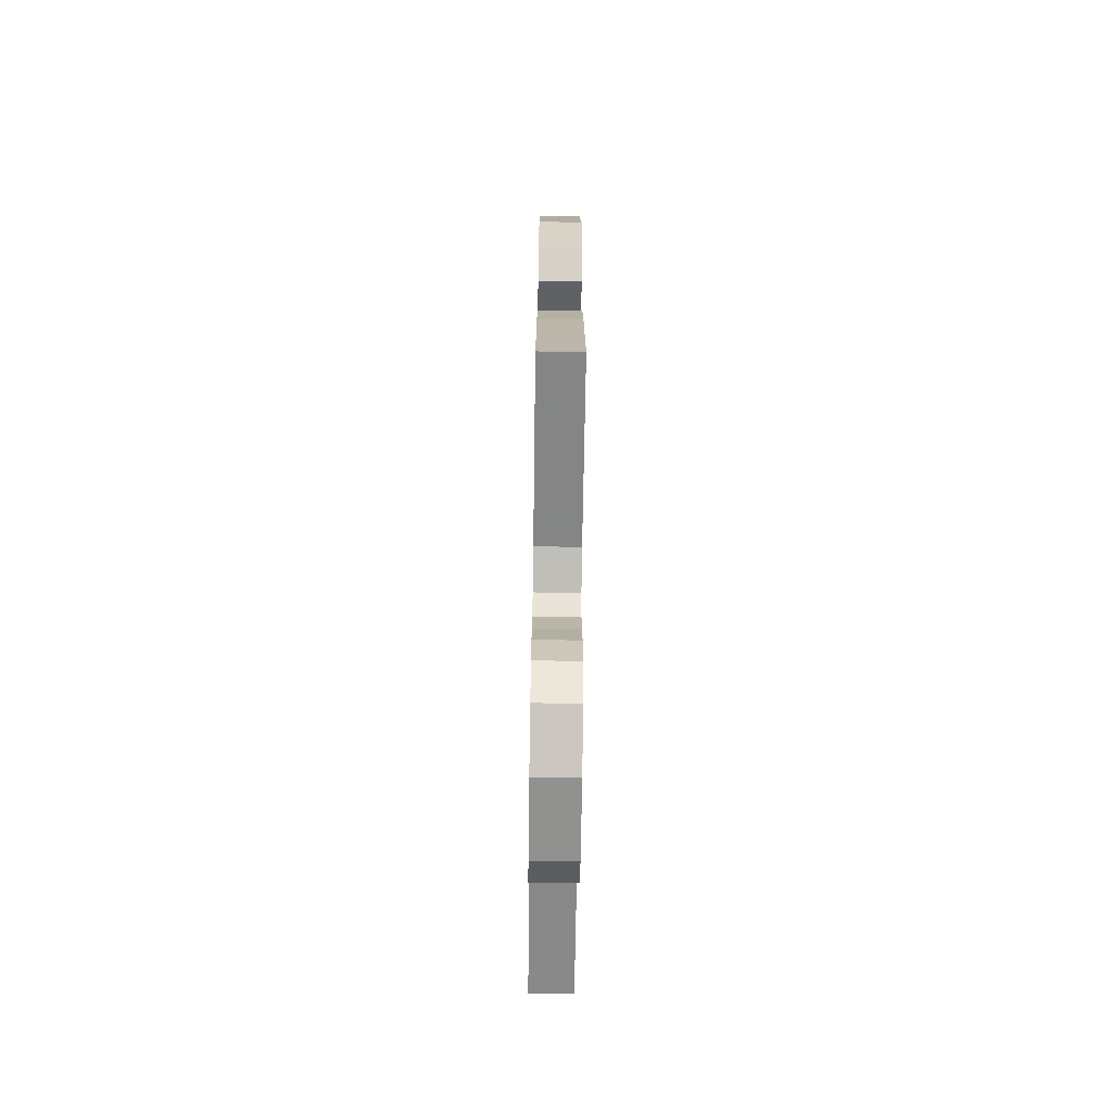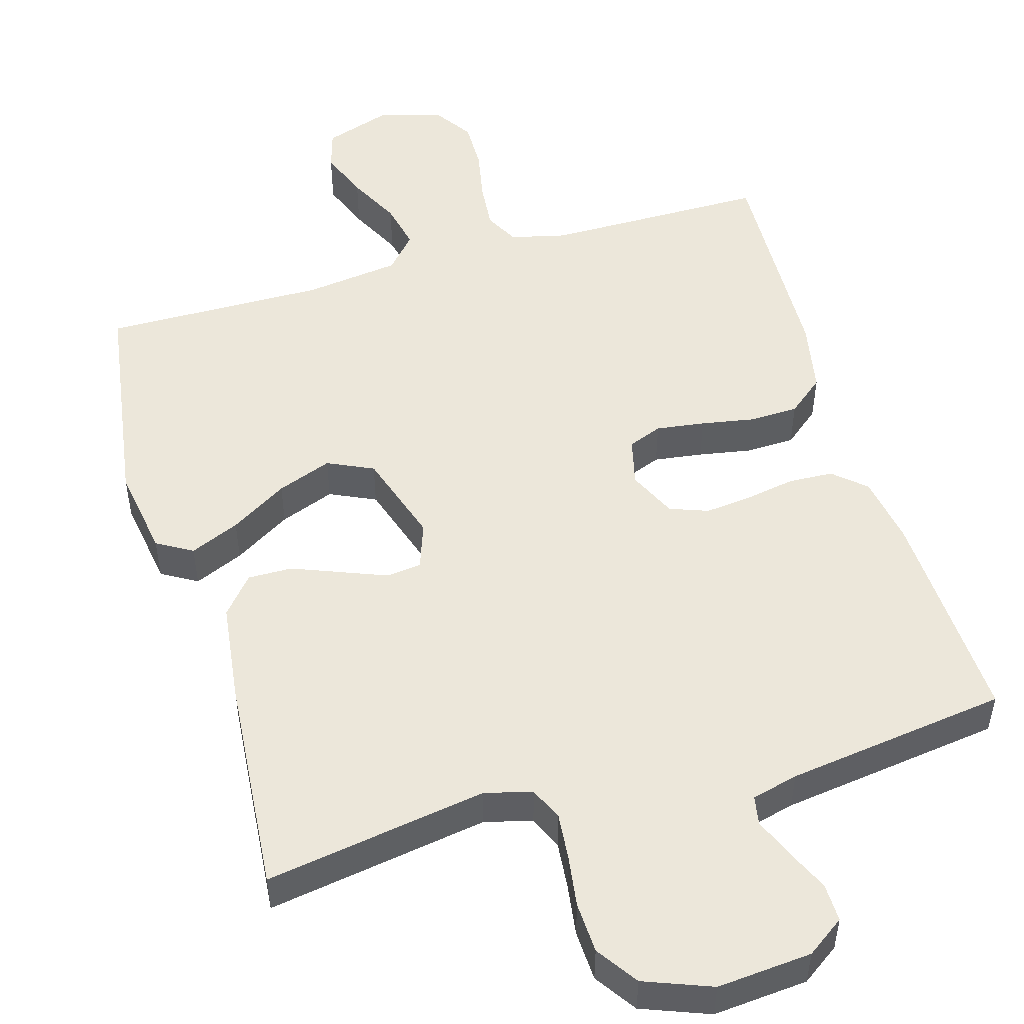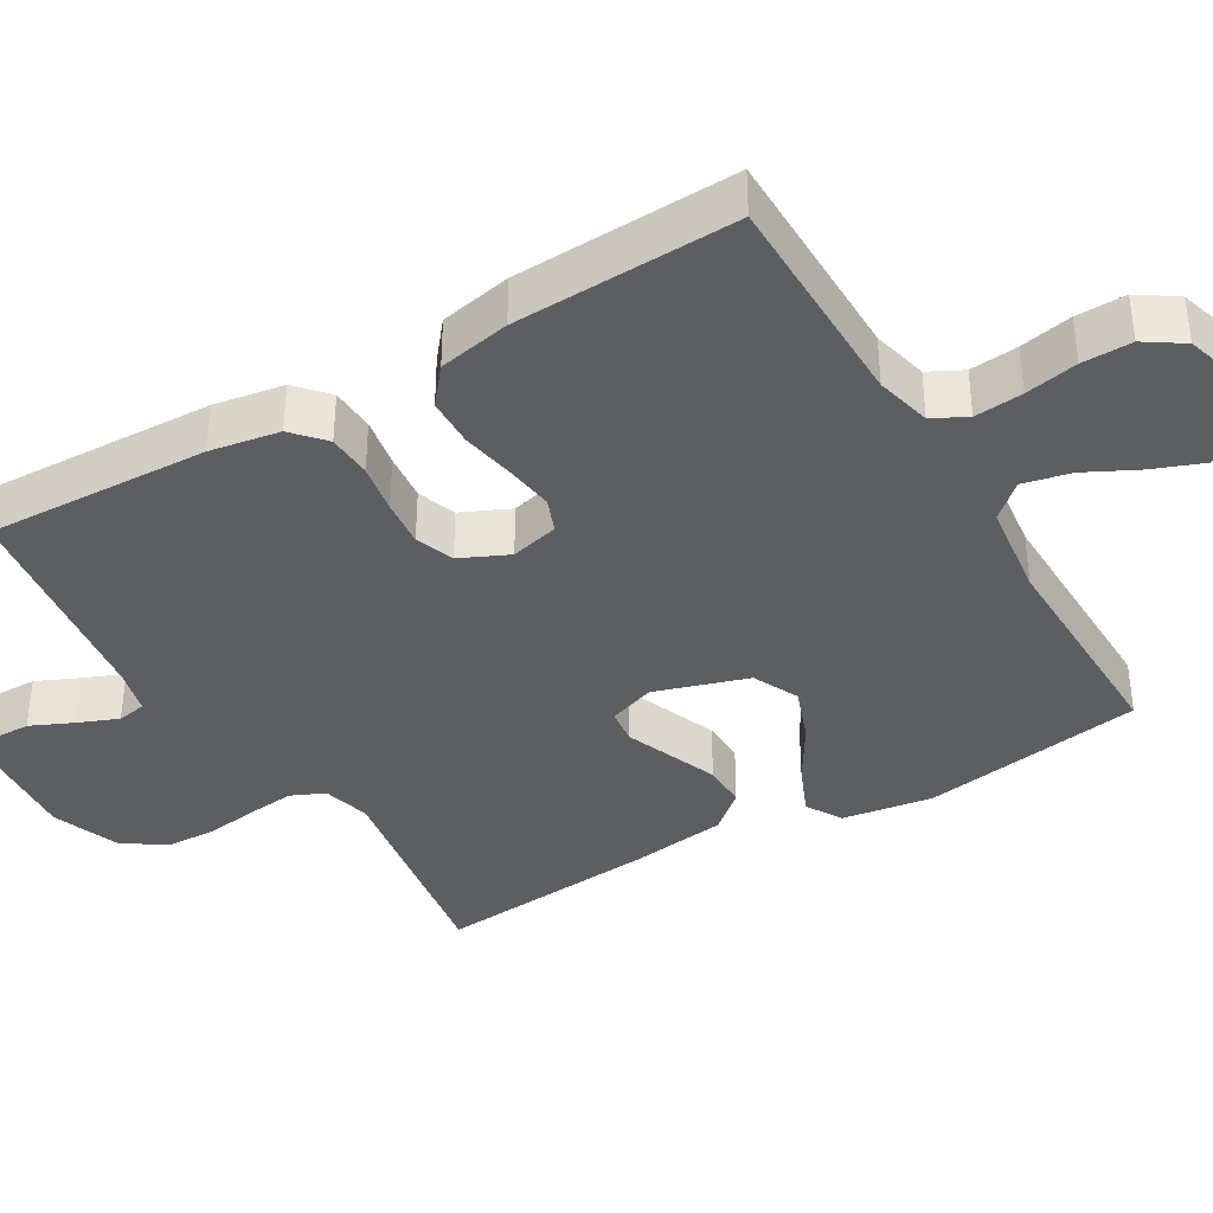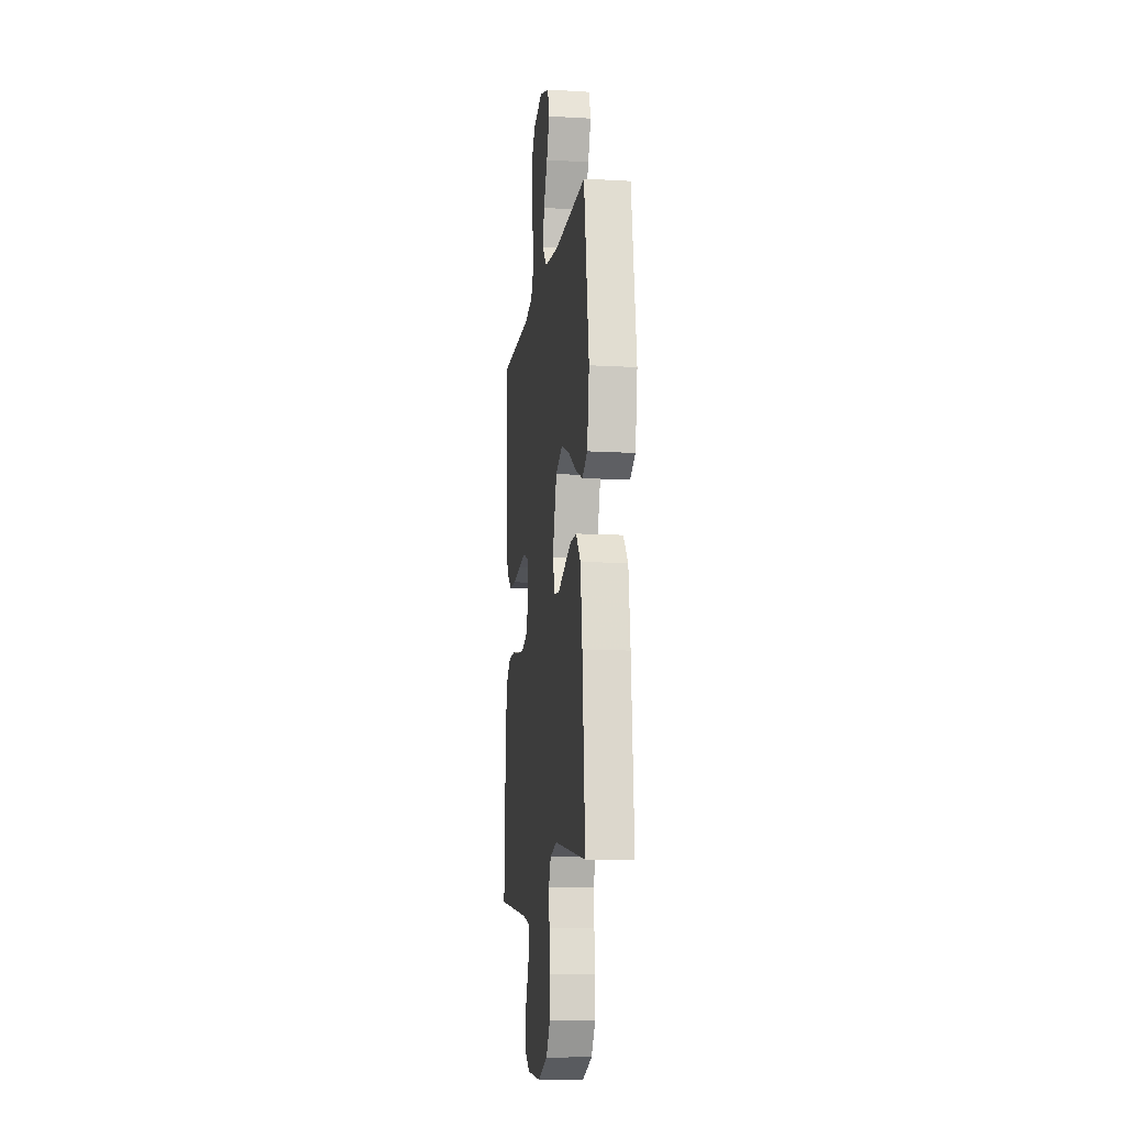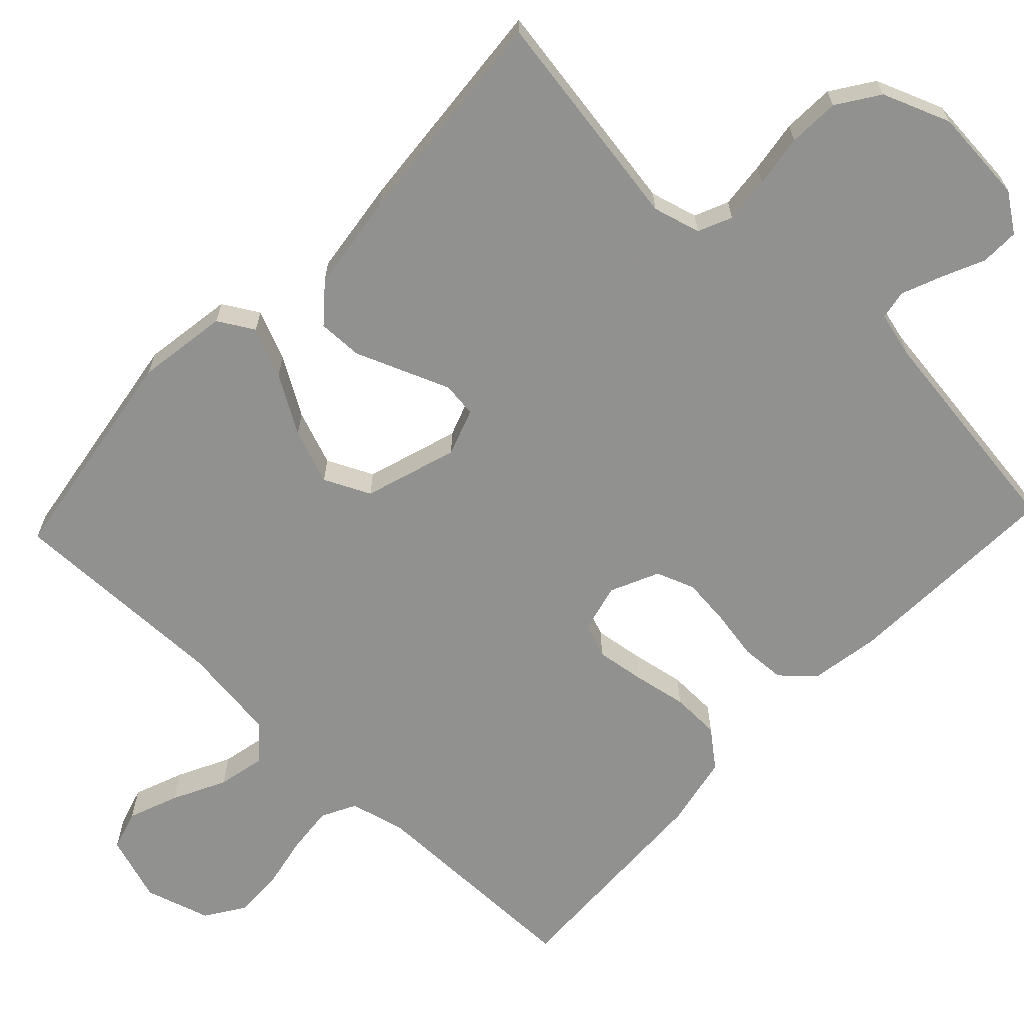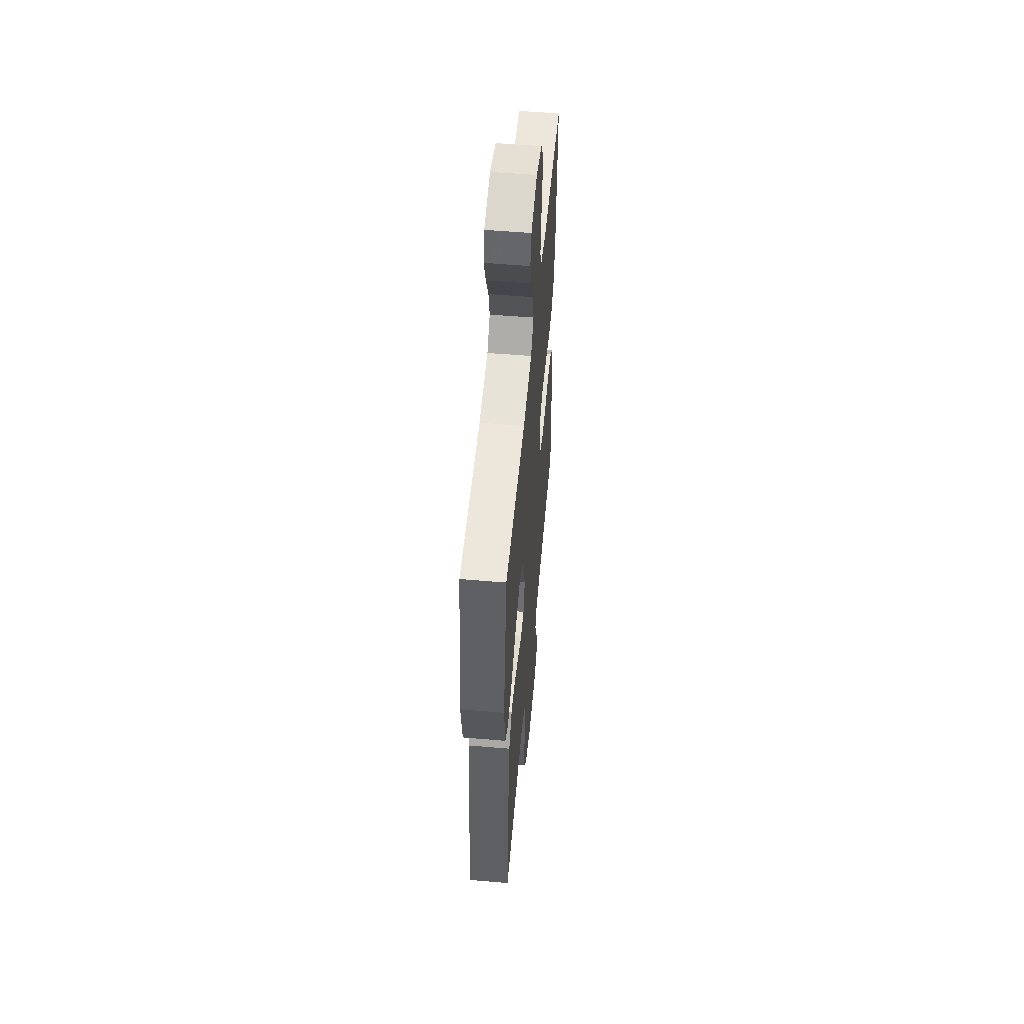
<metadata>
{"format":"obj","ext":"obj","renderer":"f3d","projection":"perspective","resolution":1024,"background":"white","views":[{"elev":-70.9,"azim":89.2,"up":"+Z"},{"elev":50.8,"azim":163.7,"up":"+Y"},{"elev":-38.1,"azim":-59.3,"up":"+Y"},{"elev":-11.7,"azim":82.1,"up":"+Z"},{"elev":-66.0,"azim":136.7,"up":"+Y"},{"elev":54.0,"azim":95.2,"up":"+Z"}]}
</metadata>
<code>
v -0.5 0.07 -0.5
v -0.487 0.07 -0.2
v -0.471 0.07 -0.106
v -0.428 0.07 -0.068
v -0.368 0.07 -0.065
v -0.301 0.07 -0.077
v -0.237 0.07 -0.084
v -0.185 0.07 -0.065
v -0.155 0.07 0
v -0.171 0.07 0.065
v -0.217 0.07 0.083
v -0.283 0.07 0.074
v -0.355 0.07 0.061
v -0.421 0.07 0.063
v -0.47 0.07 0.103
v -0.489 0.07 0.2
v -0.5 0.07 0.5
v -0.2 0.07 0.501
v -0.125 0.07 0.519
v -0.101 0.07 0.565
v -0.107 0.07 0.63
v -0.121 0.07 0.701
v -0.122 0.07 0.768
v -0.088 0.07 0.819
v 0 0.07 0.845
v 0.09 0.07 0.815
v 0.106 0.07 0.761
v 0.08 0.07 0.694
v 0.044 0.07 0.623
v 0.03 0.07 0.559
v 0.071 0.07 0.513
v 0.2 0.07 0.496
v 0.5 0.07 0.5
v 0.546 0.07 0.2
v 0.527 0.07 0.078
v 0.479 0.07 0.05
v 0.412 0.07 0.079
v 0.335 0.07 0.126
v 0.261 0.07 0.154
v 0.199 0.07 0.125
v 0.159 0.07 0
v 0.181 0.07 -0.063
v 0.228 0.07 -0.069
v 0.289 0.07 -0.045
v 0.355 0.07 -0.019
v 0.415 0.07 -0.018
v 0.458 0.07 -0.069
v 0.475 0.07 -0.2
v 0.5 0.07 -0.5
v 0.2 0.07 -0.451
v 0.136 0.07 -0.468
v 0.116 0.07 -0.513
v 0.122 0.07 -0.576
v 0.132 0.07 -0.646
v 0.129 0.07 -0.715
v 0.091 0.07 -0.771
v 0 0.07 -0.806
v -0.128 0.07 -0.795
v -0.179 0.07 -0.759
v -0.178 0.07 -0.707
v -0.152 0.07 -0.65
v -0.13 0.07 -0.596
v -0.137 0.07 -0.557
v -0.2 0.07 -0.541
v -0.5 0 -0.5
v -0.487 0 -0.2
v -0.471 0 -0.106
v -0.428 0 -0.068
v -0.368 0 -0.065
v -0.301 0 -0.077
v -0.237 0 -0.084
v -0.185 0 -0.065
v -0.155 0 0
v -0.171 0 0.065
v -0.217 0 0.083
v -0.283 0 0.074
v -0.355 0 0.061
v -0.421 0 0.063
v -0.47 0 0.103
v -0.489 0 0.2
v -0.5 0 0.5
v -0.2 0 0.501
v -0.125 0 0.519
v -0.101 0 0.565
v -0.107 0 0.63
v -0.121 0 0.701
v -0.122 0 0.768
v -0.088 0 0.819
v 0 0 0.845
v 0.09 0 0.815
v 0.106 0 0.761
v 0.08 0 0.694
v 0.044 0 0.623
v 0.03 0 0.559
v 0.071 0 0.513
v 0.2 0 0.496
v 0.5 0 0.5
v 0.546 0 0.2
v 0.527 0 0.078
v 0.479 0 0.05
v 0.412 0 0.079
v 0.335 0 0.126
v 0.261 0 0.154
v 0.199 0 0.125
v 0.159 0 0
v 0.181 0 -0.063
v 0.228 0 -0.069
v 0.289 0 -0.045
v 0.355 0 -0.019
v 0.415 0 -0.018
v 0.458 0 -0.069
v 0.475 0 -0.2
v 0.5 0 -0.5
v 0.2 0 -0.451
v 0.136 0 -0.468
v 0.116 0 -0.513
v 0.122 0 -0.576
v 0.132 0 -0.646
v 0.129 0 -0.715
v 0.091 0 -0.771
v 0 0 -0.806
v -0.128 0 -0.795
v -0.179 0 -0.759
v -0.178 0 -0.707
v -0.152 0 -0.65
v -0.13 0 -0.596
v -0.137 0 -0.557
v -0.2 0 -0.541
f 59 60 61
f 58 59 61
f 57 58 61
f 56 57 61
f 55 56 61
f 54 55 61
f 53 54 61
f 52 53 61 62
f 51 52 62 63
f 48 49 50
f 47 48 50
f 46 47 50
f 45 46 50
f 44 45 50
f 43 44 50 51
f 51 63 64
f 43 51 64
f 42 43 64
f 36 37 38
f 35 36 38
f 34 35 38
f 33 34 38
f 32 33 38
f 31 32 38 39
f 30 31 39 40
f 27 28 29
f 26 27 29
f 25 26 29
f 24 25 29
f 23 24 29
f 22 23 29
f 21 22 29
f 20 21 29 30
f 30 40 41
f 20 30 41
f 19 20 41
f 16 17 18
f 15 16 18
f 14 15 18
f 13 14 18
f 12 13 18
f 11 12 18 19
f 4 5 6
f 3 4 6
f 2 3 6
f 1 2 6
f 64 1 6
f 64 6 7
f 42 64 7 8
f 19 41 42
f 11 19 42
f 10 11 42
f 9 10 42
f 8 9 42
f 125 124 123
f 125 123 122
f 125 122 121
f 125 121 120
f 125 120 119
f 125 119 118
f 125 118 117
f 126 125 117 116
f 127 126 116 115
f 114 113 112
f 114 112 111
f 114 111 110
f 114 110 109
f 114 109 108
f 115 114 108 107
f 128 127 115
f 128 115 107
f 128 107 106
f 102 101 100
f 102 100 99
f 102 99 98
f 102 98 97
f 102 97 96
f 103 102 96 95
f 104 103 95 94
f 93 92 91
f 93 91 90
f 93 90 89
f 93 89 88
f 93 88 87
f 93 87 86
f 93 86 85
f 94 93 85 84
f 105 104 94
f 105 94 84
f 105 84 83
f 82 81 80
f 82 80 79
f 82 79 78
f 82 78 77
f 82 77 76
f 83 82 76 75
f 70 69 68
f 70 68 67
f 70 67 66
f 70 66 65
f 70 65 128
f 71 70 128
f 72 71 128 106
f 106 105 83
f 106 83 75
f 106 75 74
f 106 74 73
f 106 73 72
f 1 65 66 2
f 2 66 67 3
f 3 67 68 4
f 4 68 69 5
f 5 69 70 6
f 6 70 71 7
f 7 71 72 8
f 8 72 73 9
f 9 73 74 10
f 10 74 75 11
f 11 75 76 12
f 12 76 77 13
f 13 77 78 14
f 14 78 79 15
f 15 79 80 16
f 16 80 81 17
f 17 81 82 18
f 18 82 83 19
f 19 83 84 20
f 20 84 85 21
f 21 85 86 22
f 22 86 87 23
f 23 87 88 24
f 24 88 89 25
f 25 89 90 26
f 26 90 91 27
f 27 91 92 28
f 28 92 93 29
f 29 93 94 30
f 30 94 95 31
f 31 95 96 32
f 32 96 97 33
f 33 97 98 34
f 34 98 99 35
f 35 99 100 36
f 36 100 101 37
f 37 101 102 38
f 38 102 103 39
f 39 103 104 40
f 40 104 105 41
f 41 105 106 42
f 42 106 107 43
f 43 107 108 44
f 44 108 109 45
f 45 109 110 46
f 46 110 111 47
f 47 111 112 48
f 48 112 113 49
f 49 113 114 50
f 50 114 115 51
f 51 115 116 52
f 52 116 117 53
f 53 117 118 54
f 54 118 119 55
f 55 119 120 56
f 56 120 121 57
f 57 121 122 58
f 58 122 123 59
f 59 123 124 60
f 60 124 125 61
f 61 125 126 62
f 62 126 127 63
f 63 127 128 64
f 64 128 65 1

</code>
